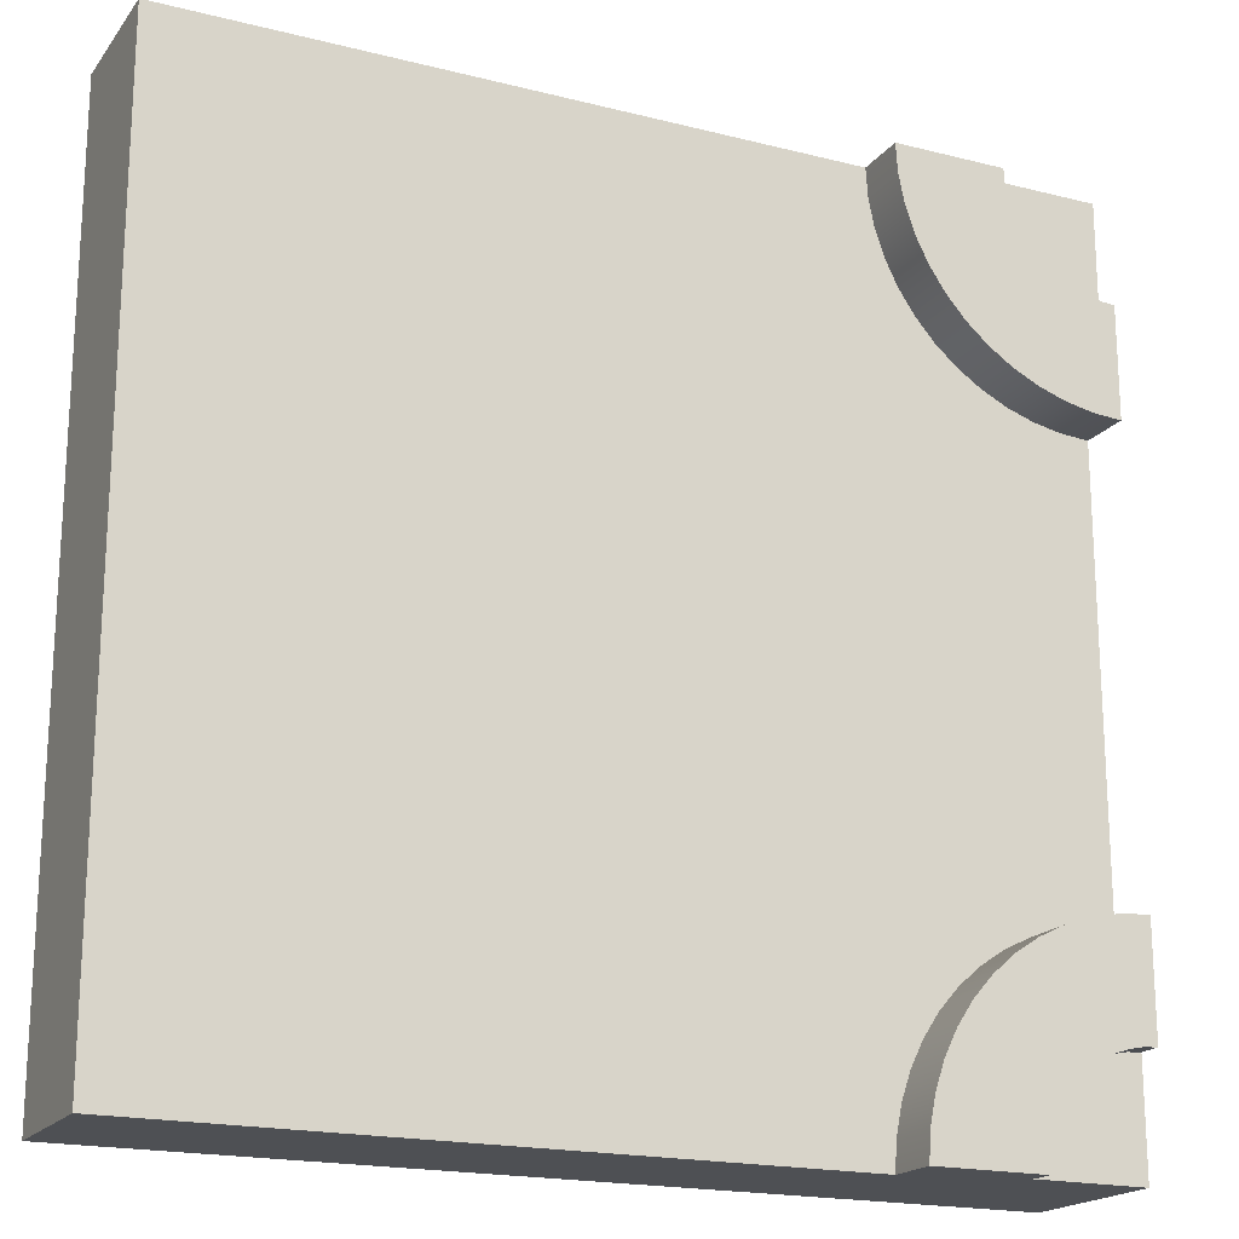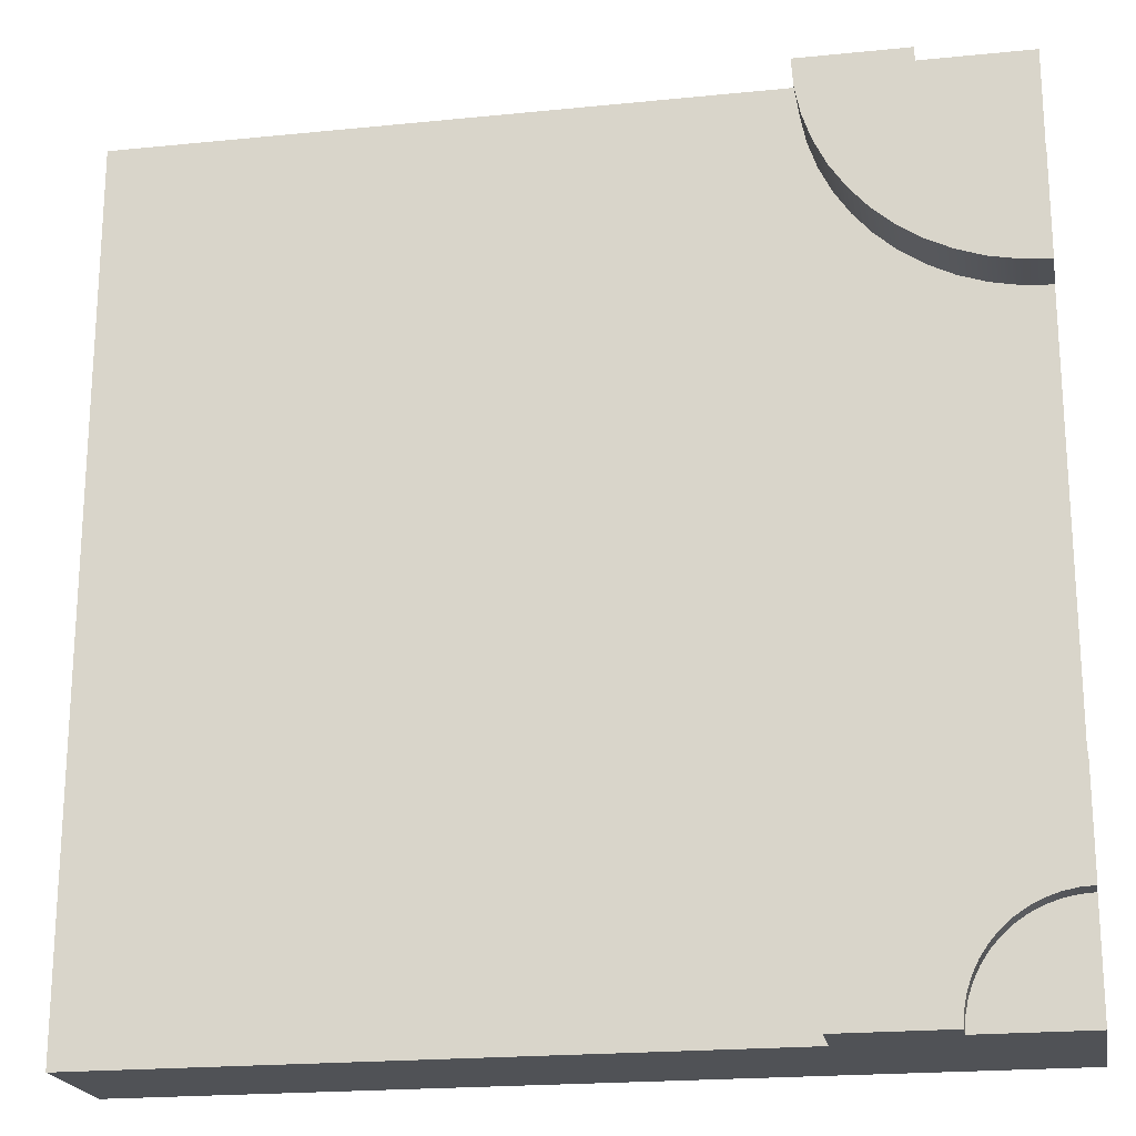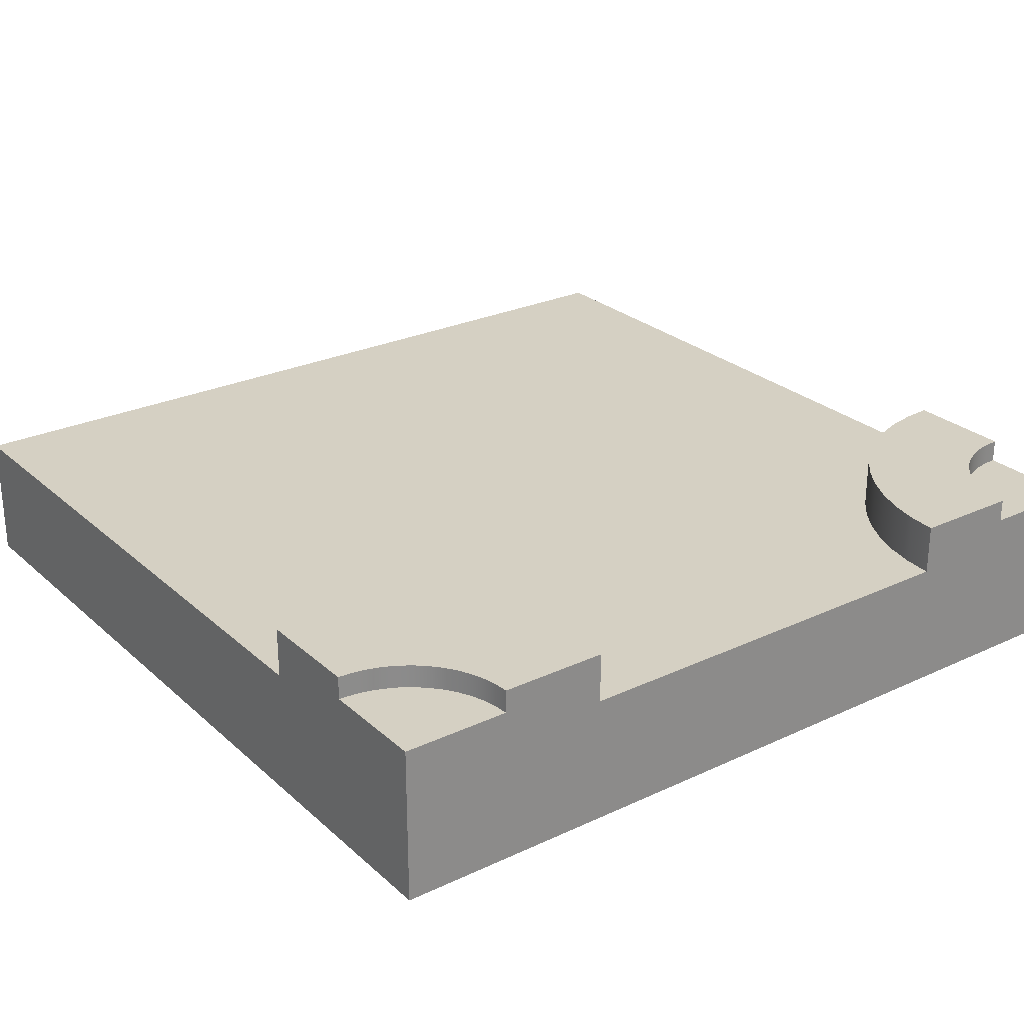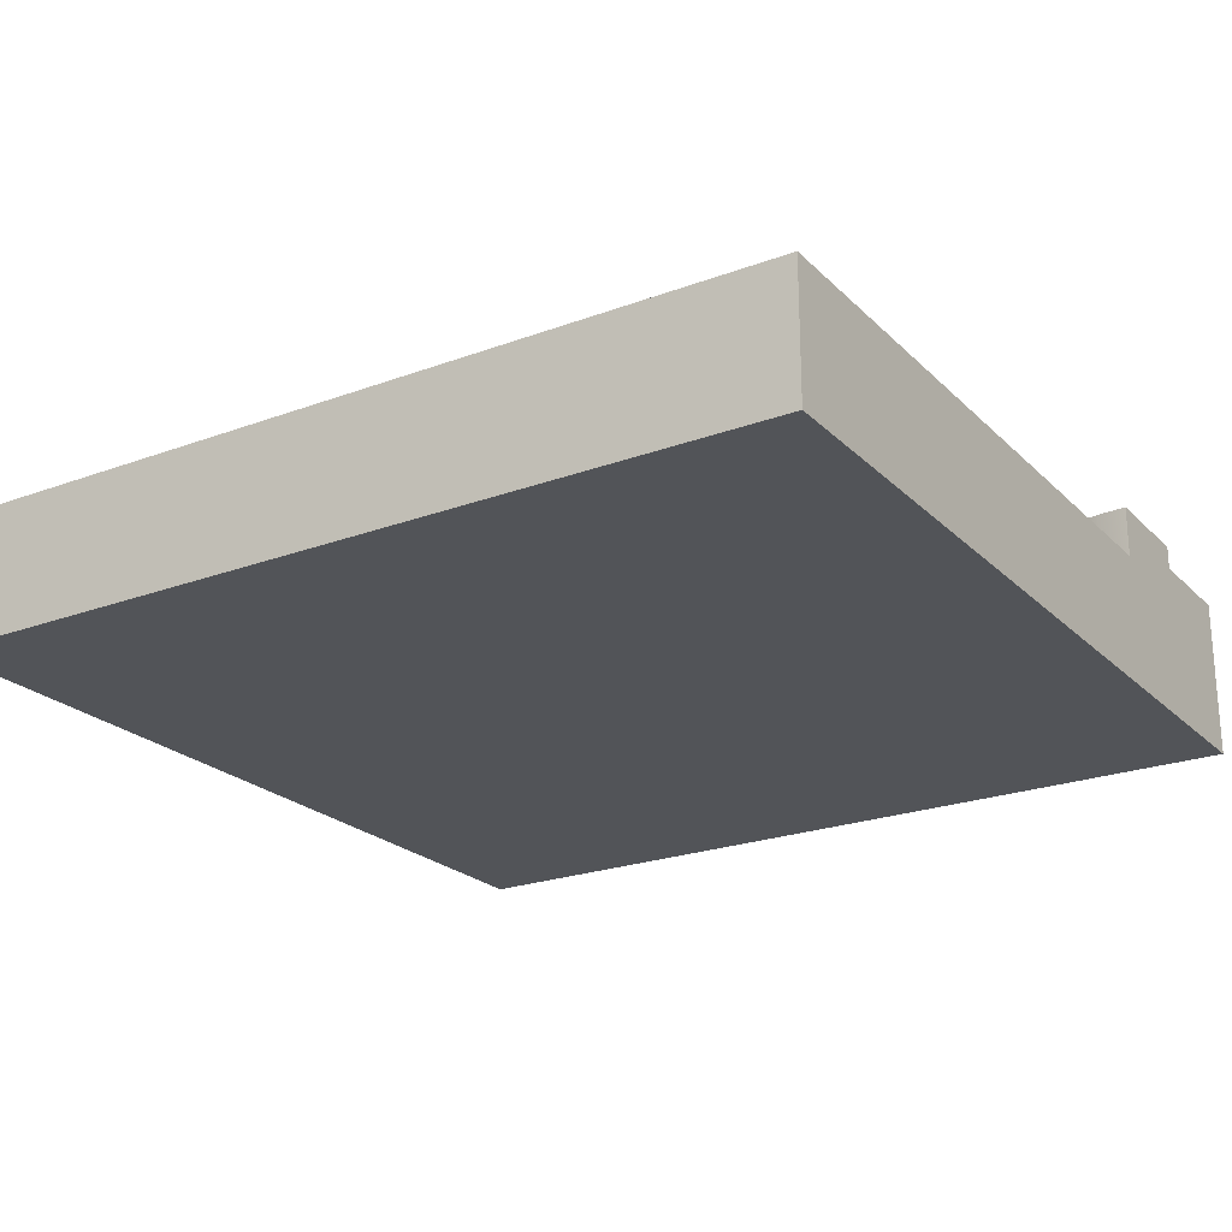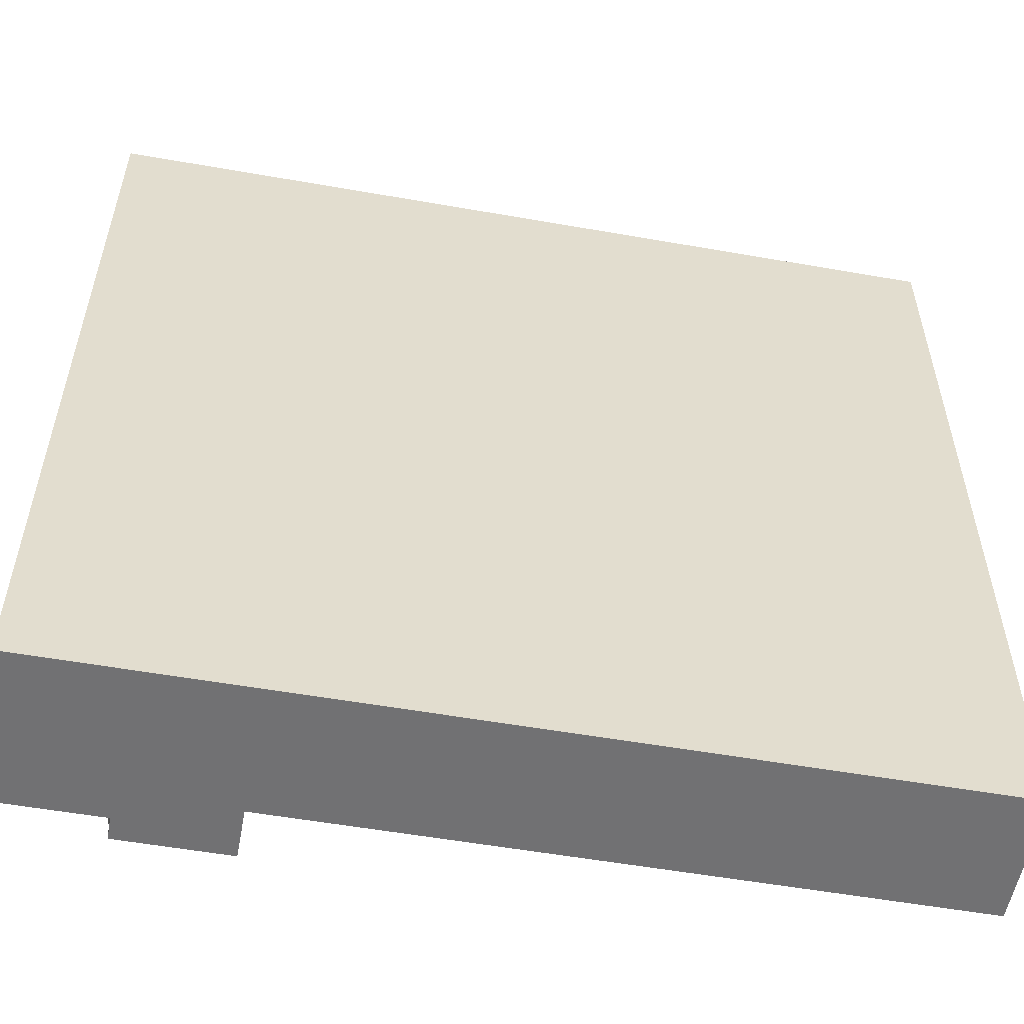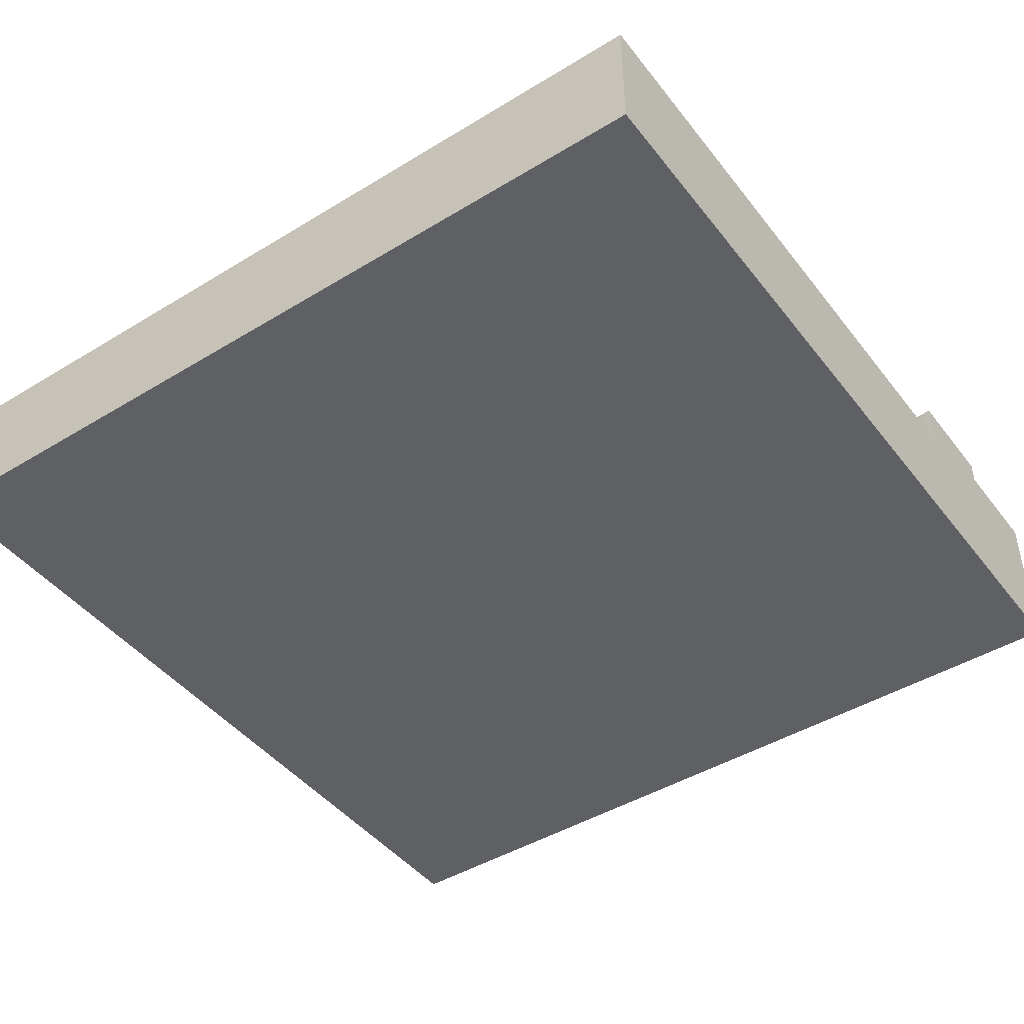
<metadata>
{"format":"obj","ext":"obj","renderer":"f3d","projection":"perspective","resolution":1024,"background":"white","views":[{"elev":-19.0,"azim":154.4,"up":"+Z"},{"elev":-20.6,"azim":-169.7,"up":"+Z"},{"elev":26.4,"azim":-126.3,"up":"+Y"},{"elev":-22.8,"azim":122.4,"up":"+Y"},{"elev":-55.3,"azim":-10.5,"up":"+Z"},{"elev":-44.8,"azim":125.3,"up":"+Y"}]}
</metadata>
<code>
o Mesh1_Group1_Model.086
v 0.4566 0.455 -2.405
v 0.4566 0.63 -2.405
v 0.375 0.63 -2.35
v 0.375 0.455 -2.35
v 0.5303 0.455 -2.47
v 0.5303 0.63 -2.47
v 0.595 0.455 -2.543
v 0.595 0.63 -2.543
v 0.6495 0.455 -2.625
v 0.6495 0.63 -2.625
v 0.6929 0.455 -2.713
v 0.6929 0.63 -2.713
v 0.7244 0.455 -2.806
v 0.7244 0.63 -2.806
v 0.7436 0.455 -2.902
v 0.7436 0.63 -2.902
v 0.75 0.455 -3
v 0.75 0.63 -3
v 0.75 0 -3
v 0.375 0 -3
v 0.375 0.55 -3
v 0.375 0.63 -3
v 0.375 0 -0
v 0 0 0
v 0 0 -0.375
v 0 0 -0.75
v 0 0 -2.25
v 0 0 -2.625
v 0 0 -3
v 3 0 -3
v 3 0 -0
v 0.75 0 -0
v 0.375 0.55 0
v 0 0.55 0
v 0.375 0.63 0
v 0.75 0.455 0
v 0.75 0.63 0
v 0.3718 0.55 -0.04895
v 0.3718 0.63 -0.04895
v 0.3622 0.55 -0.09706
v 0.3465 0.55 -0.1435
v 0.3248 0.55 -0.1875
v 0.2975 0.55 -0.2283
v 0.2652 0.55 -0.2652
v 0.2283 0.55 -0.2975
v 0.1875 0.55 -0.3248
v 0.1435 0.55 -0.3465
v 0.09706 0.55 -0.3622
v 0.04895 0.55 -0.3718
v 0 0.55 -0.375
v 0.3622 0.63 -0.09706
v 0 0.63 -0.75
v 0 0.63 -0.375
v 0.04895 0.63 -0.3718
v 0.09706 0.63 -0.3622
v 0.1435 0.63 -0.3465
v 0.1875 0.63 -0.3248
v 0.2283 0.63 -0.2975
v 0.2652 0.63 -0.2652
v 0.2975 0.63 -0.2283
v 0.3248 0.63 -0.1875
v 0.3465 0.63 -0.1435
v 0.7436 0.63 -0.09789
v 0.7244 0.63 -0.1941
v 0.6929 0.63 -0.287
v 0.6495 0.63 -0.375
v 0.595 0.63 -0.4566
v 0.5303 0.63 -0.5303
v 0.4566 0.63 -0.595
v 0.375 0.63 -0.6495
v 0.287 0.63 -0.6929
v 0.1941 0.63 -0.7244
v 0.09789 0.63 -0.7436
v 0 0.455 -0.75
v 0.09789 0.455 -0.7436
v 0.1941 0.455 -0.7244
v 0.287 0.455 -0.6929
v 0.375 0.455 -0.6495
v 0.4566 0.455 -0.595
v 0.5303 0.455 -0.5303
v 0.595 0.455 -0.4566
v 0.6495 0.455 -0.375
v 0.6929 0.455 -0.287
v 0.7244 0.455 -0.1941
v 0.7436 0.455 -0.09789
v 0.09789 0.455 -2.256
v 0 0.455 -2.25
v 3 0.455 0
v 3 0.455 -3
v 0.287 0.455 -2.307
v 0.1941 0.455 -2.276
v 0.09789 0.63 -2.256
v 0 0.63 -2.25
v 0.1941 0.63 -2.276
v 0.287 0.63 -2.307
v 0.3718 0.63 -2.951
v 0.3622 0.63 -2.903
v 0.3465 0.63 -2.856
v 0.3248 0.63 -2.812
v 0.2975 0.63 -2.772
v 0.2652 0.63 -2.735
v 0.2283 0.63 -2.702
v 0.1875 0.63 -2.675
v 0.1435 0.63 -2.654
v 0.09706 0.63 -2.638
v 0.04895 0.63 -2.628
v 0 0.63 -2.625
v 0.3718 0.55 -2.951
v 0 0.55 -3
v 0 0.55 -2.625
v 0.04895 0.55 -2.628
v 0.09706 0.55 -2.638
v 0.1435 0.55 -2.654
v 0.1875 0.55 -2.675
v 0.2283 0.55 -2.702
v 0.2652 0.55 -2.735
v 0.2975 0.55 -2.772
v 0.3248 0.55 -2.812
v 0.3465 0.55 -2.856
v 0.3622 0.55 -2.903
f 5 6 2 1
f 7 8 6 5
f 9 10 8 7
f 11 12 10 9
f 13 14 12 11
f 15 16 14 13
f 17 18 16 15
f 20 21 17 19
f 33 36 37 35
f 40 38 39 51
f 52 53 54 73
f 50 49 54 53
f 49 48 55 54
f 48 47 56 55
f 47 46 57 56
f 46 45 58 57
f 45 44 59 58
f 44 43 60 59
f 43 42 61 60
f 42 41 62 61
f 41 40 51 62
f 74 52 73 75
f 75 73 72 76
f 76 72 71 77
f 77 71 70 78
f 78 70 69 79
f 79 69 68 80
f 80 68 67 81
f 81 67 66 82
f 82 66 65 83
f 83 65 64 84
f 84 64 63 85
f 85 63 37 36
f 91 94 92 86
f 90 95 94 91
f 4 3 95 90
f 18 22 96 16
f 110 87 93 107
f 112 111 106 105
f 113 112 105 104
f 114 113 104 103
f 115 114 103 102
f 116 115 102 101
f 117 116 101 100
f 118 117 100 99
f 119 118 99 98
f 120 119 98 97
f 108 120 97 96
f 17 21 22 18
f 36 33 23 32
f 38 33 35 39
f 72 55 56 71
f 70 57 58 69
f 59 60 67 68
f 67 60 61 66
f 64 65 62 51
f 63 39 35 37
f 55 72 73 54
f 63 64 51 39
f 57 70 71 56
f 65 66 61 62
f 59 68 69 58
f 25 50 74 26
f 74 50 53 52
f 86 92 93 87
f 14 97 98 12
f 10 99 100 8
f 101 102 2 6
f 2 102 103 3
f 94 95 104 105
f 92 106 107 93
f 14 16 96 97
f 92 94 105 106
f 10 12 98 99
f 95 3 103 104
f 101 6 8 100
f 21 108 96 22
f 87 110 28 27
f 111 110 107 106
f 1 2 3 4
f 75 86 87 74
f 80 81 5
f 87 27 26 74
f 36 32 31 88
f 88 31 30 89
f 30 19 17 89
f 89 17 15
f 75 76 91 86
f 89 15 13
f 89 13 11
f 76 77 90 91
f 89 11 9
f 89 9 7
f 77 78 4 90
f 81 7 5
f 85 36 88
f 79 1 4 78
f 84 85 88
f 83 84 88
f 89 7 81 88
f 82 83 88
f 81 82 88
f 5 1 79
f 5 79 80
f 19 27 20
f 34 43 44
f 29 28 110 109
f 109 115 116
f 109 21 20 29
f 32 19 30 31
f 24 23 33 34
f 23 24 25
f 26 32 23
f 28 29 20
f 32 26 27
f 27 28 20
f 27 19 32
f 23 25 26
f 49 50 34
f 34 48 49
f 34 46 47
f 34 44 45
f 34 42 43
f 34 40 41
f 34 33 38
f 47 48 34
f 34 45 46
f 34 41 42
f 40 34 38
f 34 50 25 24
f 108 21 109
f 109 120 108
f 109 118 119
f 109 116 117
f 109 114 115
f 109 112 113
f 109 110 111
f 119 120 109
f 109 117 118
f 109 113 114
f 112 109 111

</code>
